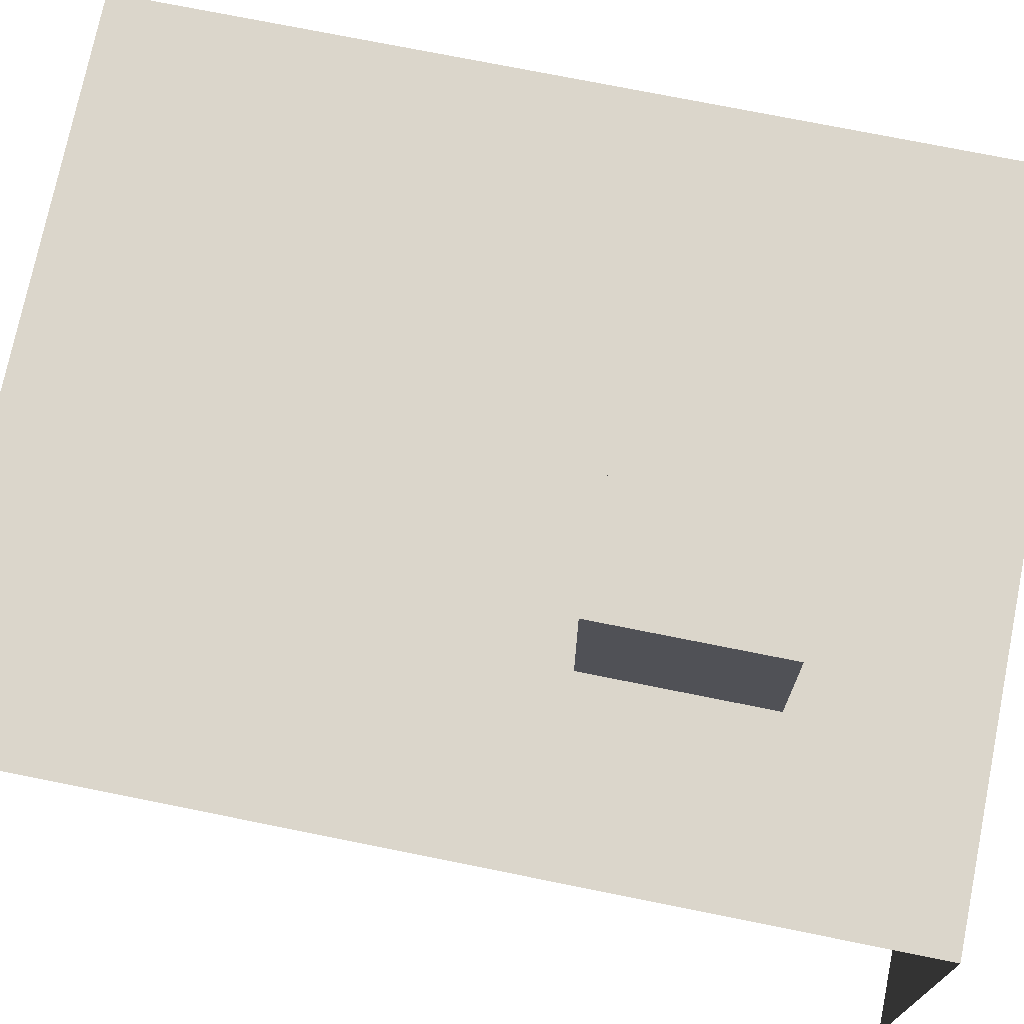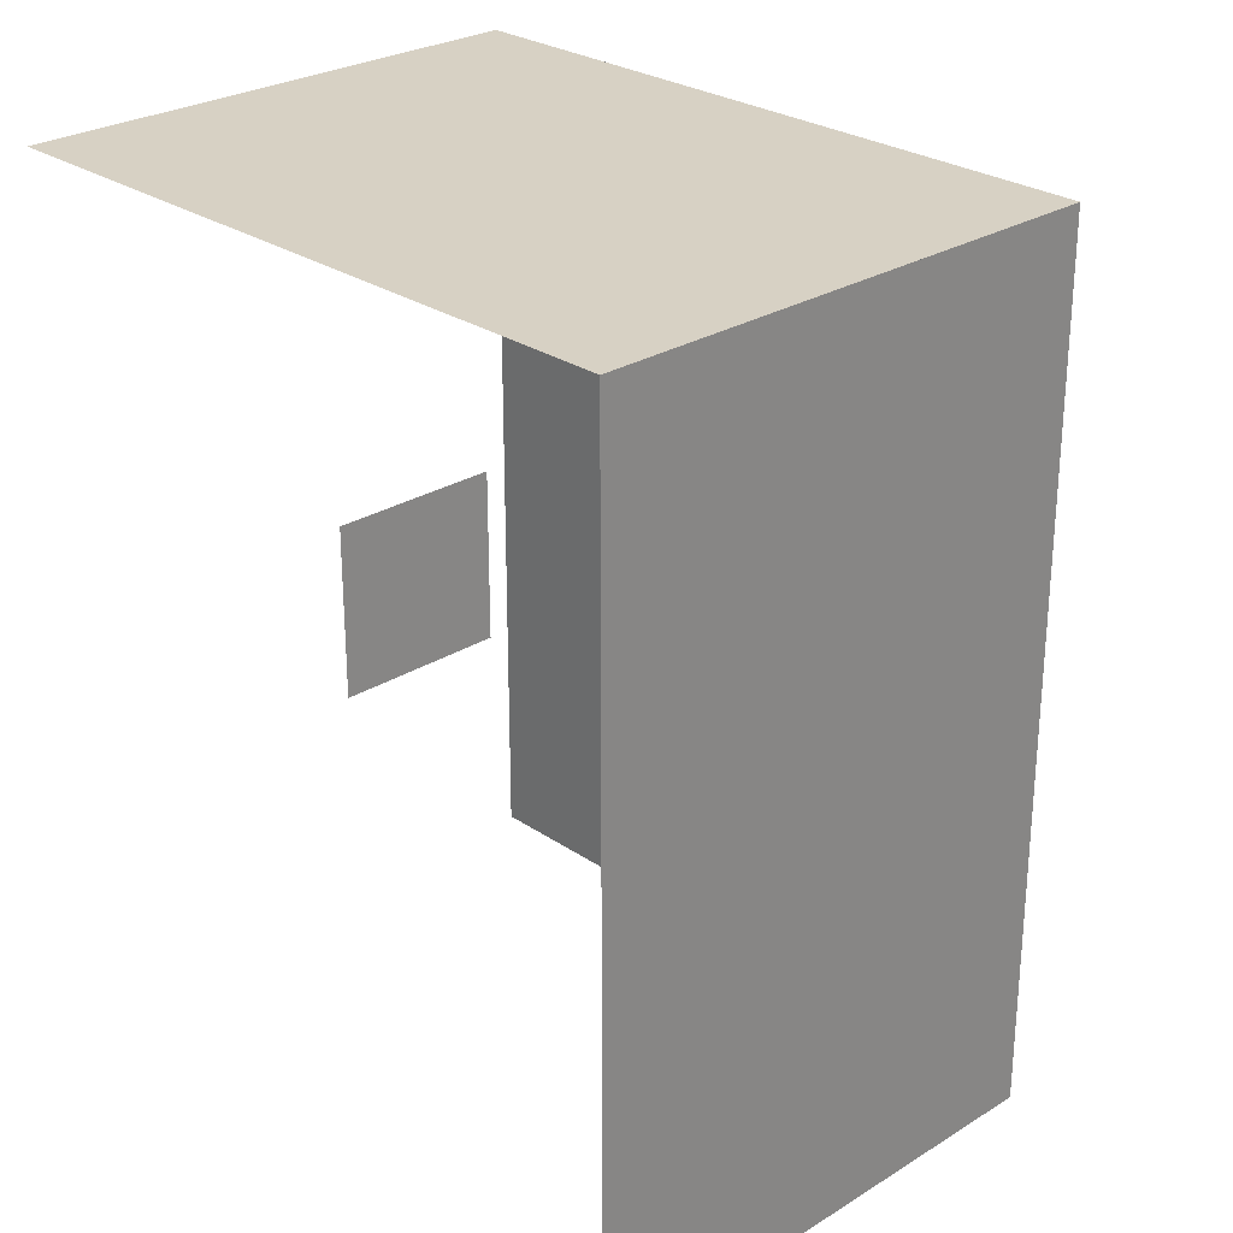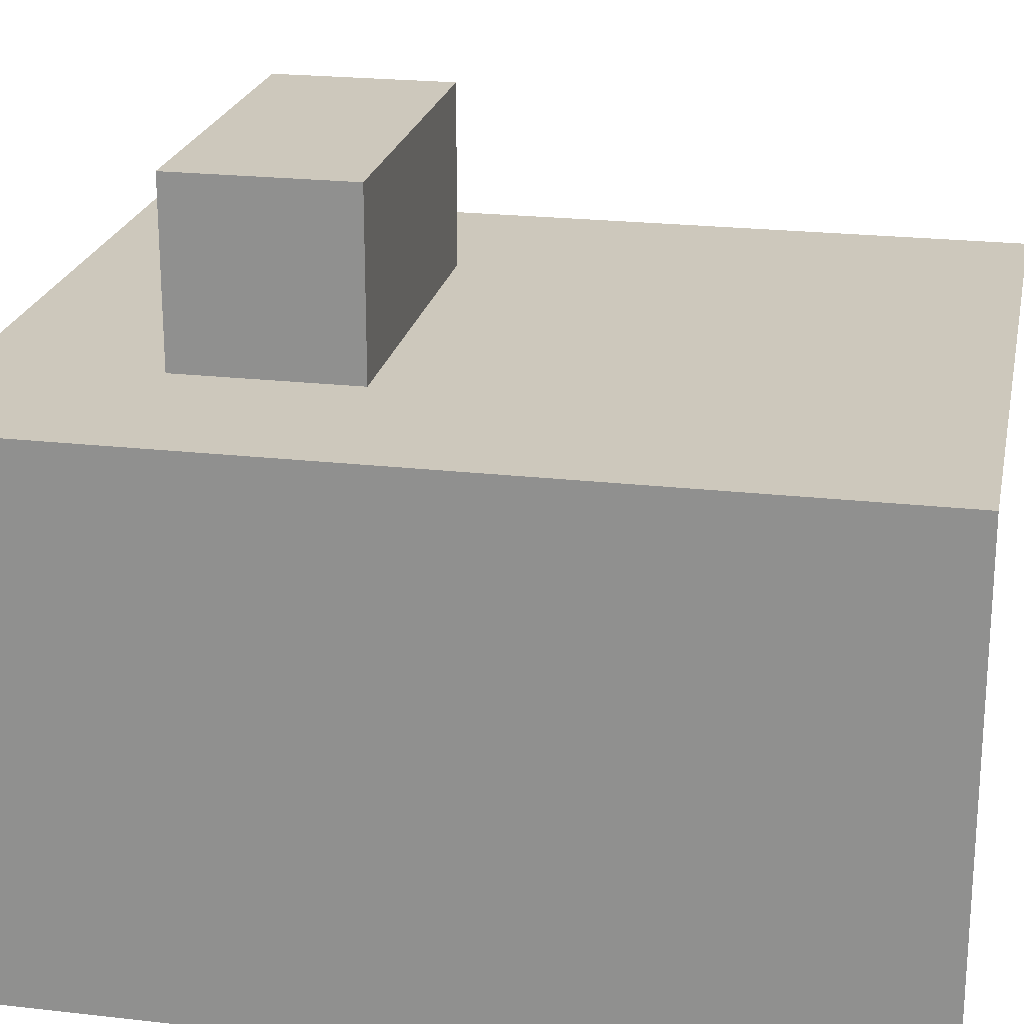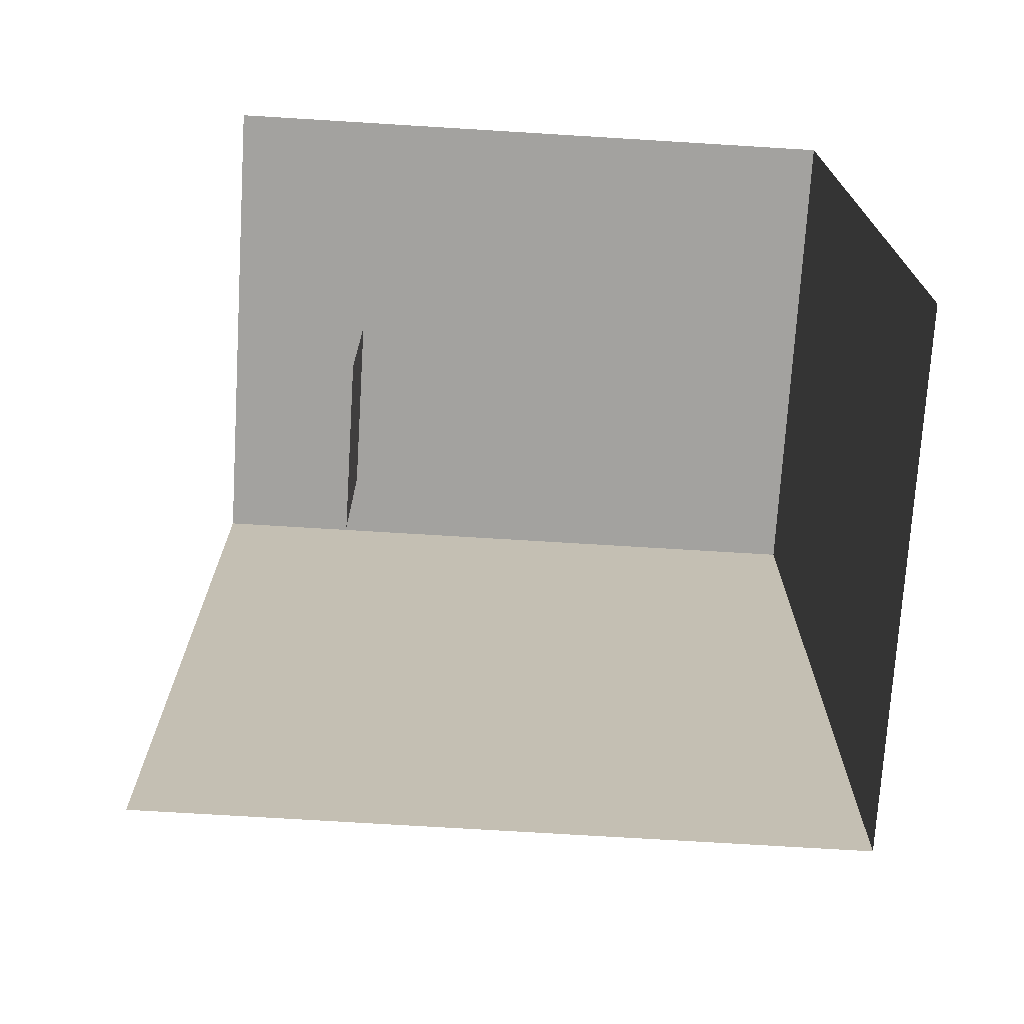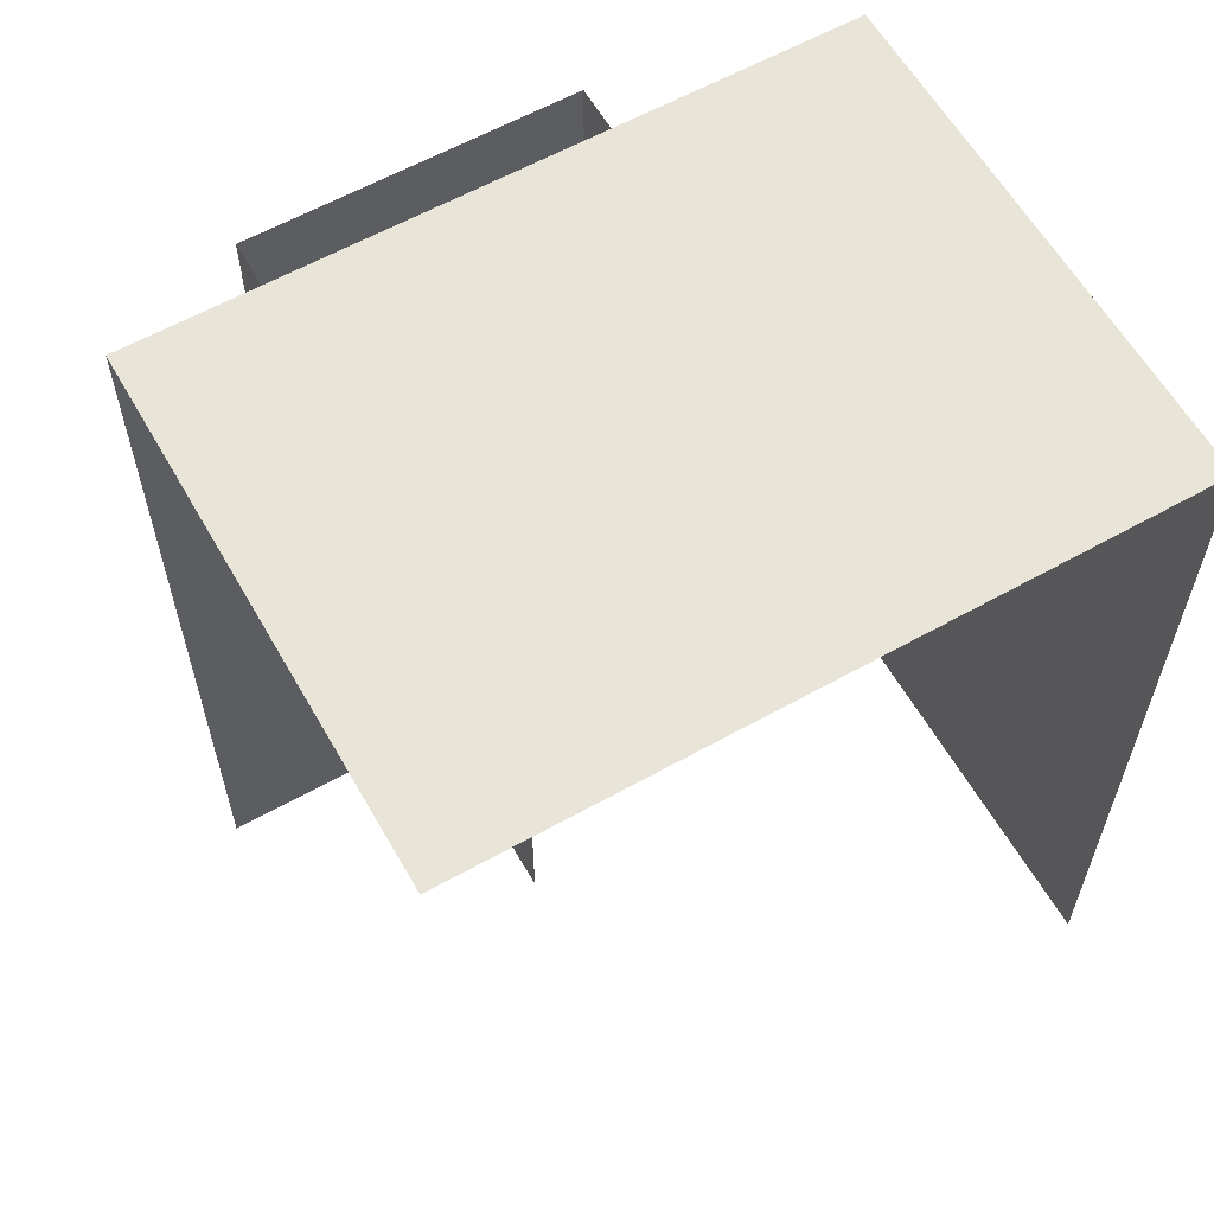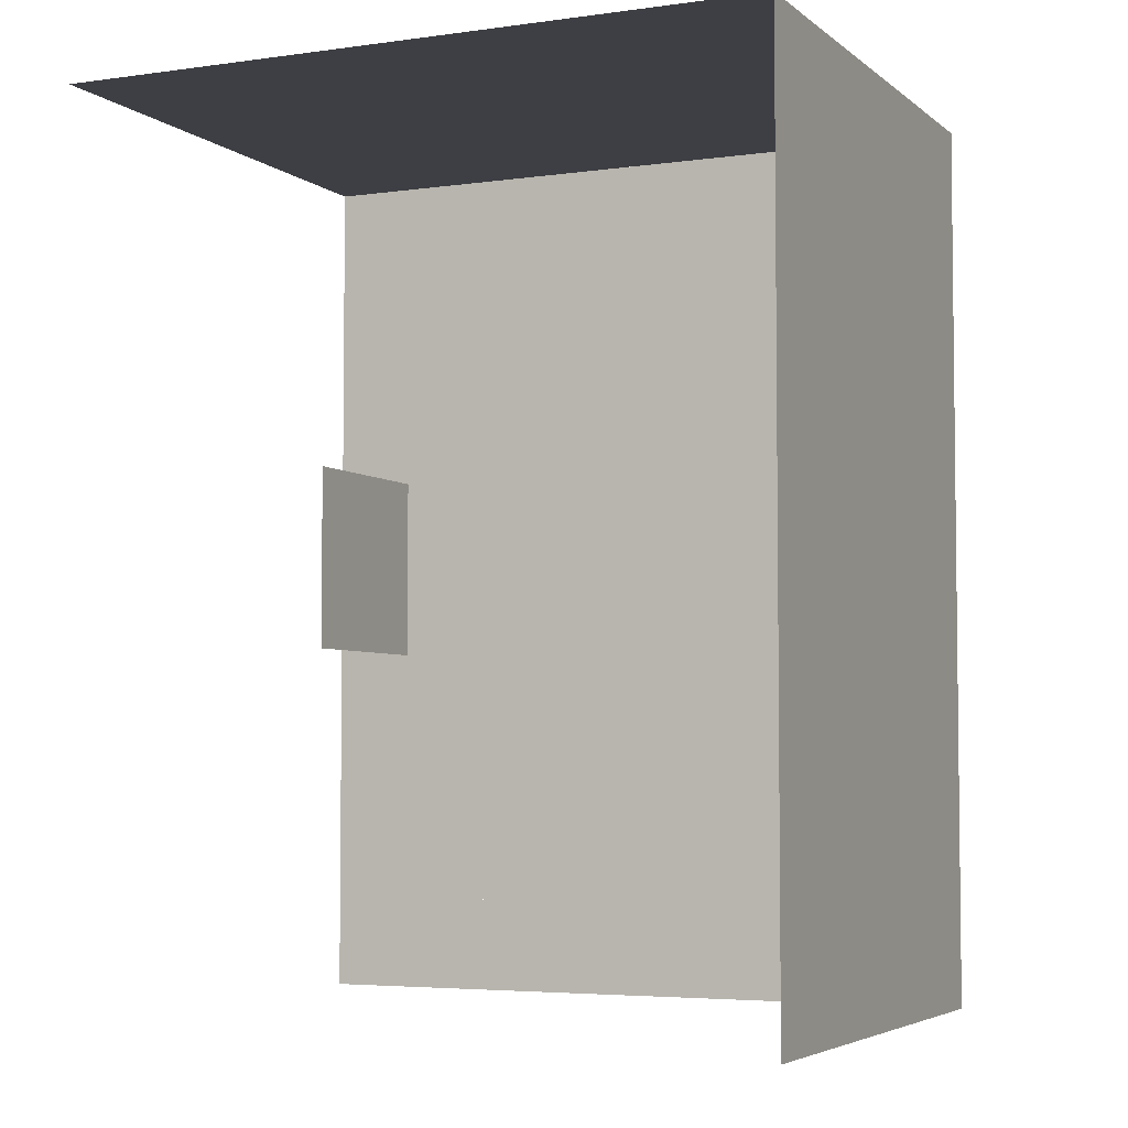
<metadata>
{"format":"obj","ext":"obj","renderer":"f3d","projection":"perspective","resolution":1024,"background":"white","views":[{"elev":73.5,"azim":101.4,"up":"+Z"},{"elev":27.1,"azim":-133.7,"up":"+Y"},{"elev":22.1,"azim":-78.7,"up":"+Z"},{"elev":-72.5,"azim":176.5,"up":"+Y"},{"elev":60.6,"azim":150.3,"up":"+Y"},{"elev":-4.5,"azim":-155.5,"up":"+Y"}]}
</metadata>
<code>
o Default
v -2 0 -2
v -2 1 -2
v -2 1 -1
v -2 0 -1
v 1 0 1
v 2 1 1
v 1 1 1
v 2 0 1
v -2 2 -2
v -2 3 -1
v -2 3 -2
v -2 2 -1
v -2 0 1
v -1 1 1
v -2 1 1
v -1 0 1
v 1 1 1
v 2 2 1
v 1 2 1
v 2 1 1
v -2 1 -1
v -2 2 0
v -2 2 -1
v -2 1 0
v -2 3 -2
v -2 4 -1
v -2 4 -2
v -2 3 -1
v 1 3 1
v 2 4 1
v 1 4 1
v 2 3 1
v -2 2 1
v -1 3 1
v -2 3 1
v -1 2 1
v -2 5 1
v 2 5 -2
v -2 5 -2
v 2 5 1
v -1 1 1
v 0 2 1
v -1 2 1
v 0 1 1
v 0 0 1
v 1 2 1
v 0 2 1
v 1 0 1
v -2 4 1
v -1 5 1
v -2 5 1
v -1 4 1
v 1 2 1
v 2 3 1
v 1 3 1
v 2 2 1
v 0 3 2
v 1 3 1
v 0 3 1
v 1 3 2
v -1 4 1
v 0 5 1
v -1 5 1
v 0 4 1
v 0 2 1
v 1 3 1
v 0 3 1
v 1 2 1
v -2 3 1
v -1 4 1
v -2 4 1
v -1 3 1
v 0 3 2
v 1 4 2
v 0 4 2
v 1 3 2
v 1 4 1
v 2 5 1
v 1 5 1
v 2 4 1
v -2 0 0
v -2 1 1
v -2 1 0
v -2 0 1
v -2 1 0
v -2 2 1
v -2 2 0
v -2 1 1
v -2 2 0
v -2 3 1
v -2 3 0
v -2 2 1
v -2 4 -2
v -2 5 -1
v -2 5 -2
v -2 4 -1
v -2 4 0
v -2 5 1
v -2 5 0
v -2 4 1
v -2 0 -1
v -2 1 0
v -2 1 -1
v -2 0 0
v -2 1 1
v -1 2 1
v -2 2 1
v -1 1 1
v -2 2 -1
v -2 3 0
v -2 3 -1
v -2 2 0
v -2 3 -1
v -2 4 0
v -2 4 -1
v -2 3 0
v -2 4 -1
v -2 5 0
v -2 5 -1
v -2 4 0
v -2 3 0
v -2 4 1
v -2 4 0
v -2 3 1
v -2 1 -2
v -2 2 -1
v -2 2 -2
v -2 1 -1
v -1 0 1
v 0 1 1
v -1 1 1
v 0 0 1
v -1 2 1
v 0 3 1
v -1 3 1
v 0 2 1
v -1 3 2
v 0 3 1
v -1 3 1
v 0 3 2
v -1 3 1
v -1 4 2
v -1 4 1
v -1 3 2
v -1 3 2
v 0 4 2
v -1 4 2
v 0 3 2
v 1 2 -1
v 1 3 0
v 1 3 -1
v 1 2 0
v 1 3 1
v 1 4 2
v 1 4 1
v 1 3 2
v 0 4 1
v 1 5 1
v 0 5 1
v 1 4 1
v -1 3 1
v 1 4 1
v -1 4 1
v 1 3 1
g Scene
f 1 3 2
f 1 4 3
f 5 6 7
f 5 8 6
f 9 10 11
f 9 12 10
f 13 14 15
f 13 16 14
f 17 18 19
f 17 20 18
f 21 22 23
f 21 24 22
f 25 26 27
f 25 28 26
f 29 30 31
f 29 32 30
f 33 34 35
f 33 36 34
f 37 38 39
f 37 40 38
f 41 42 43
f 41 44 42
f 45 46 47
f 45 48 46
f 49 50 51
f 49 52 50
f 53 54 55
f 53 56 54
f 57 58 59
f 57 60 58
f 61 62 63
f 61 64 62
f 65 66 67
f 65 68 66
f 69 70 71
f 69 72 70
f 73 74 75
f 73 76 74
f 77 78 79
f 77 80 78
f 81 82 83
f 81 84 82
f 85 86 87
f 85 88 86
f 89 90 91
f 89 92 90
f 93 94 95
f 93 96 94
f 97 98 99
f 97 100 98
f 101 102 103
f 101 104 102
f 105 106 107
f 105 108 106
f 109 110 111
f 109 112 110
f 113 114 115
f 113 116 114
f 117 118 119
f 117 120 118
f 121 122 123
f 121 124 122
f 125 126 127
f 125 128 126
f 129 130 131
f 129 132 130
f 133 134 135
f 133 136 134
f 137 138 139
f 137 140 138
f 141 142 143
f 141 144 142
f 145 146 147
f 145 148 146
f 149 150 151
f 149 152 150
f 153 154 155
f 153 156 154
f 157 158 159
f 157 160 158
f 161 162 163
f 161 164 162

</code>
